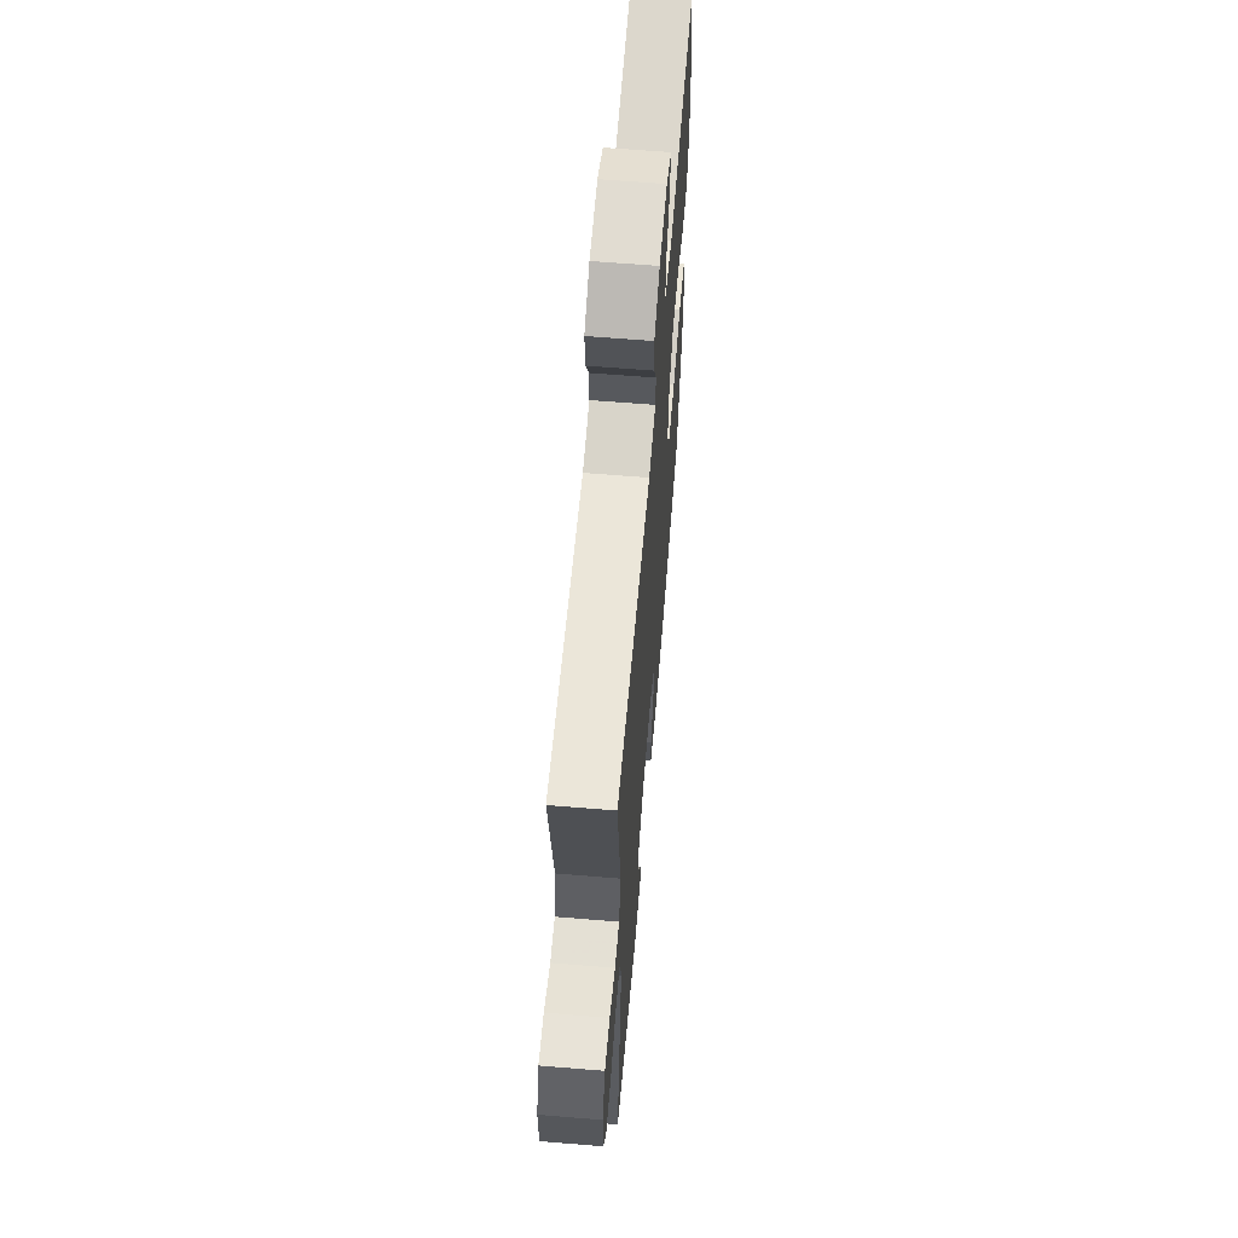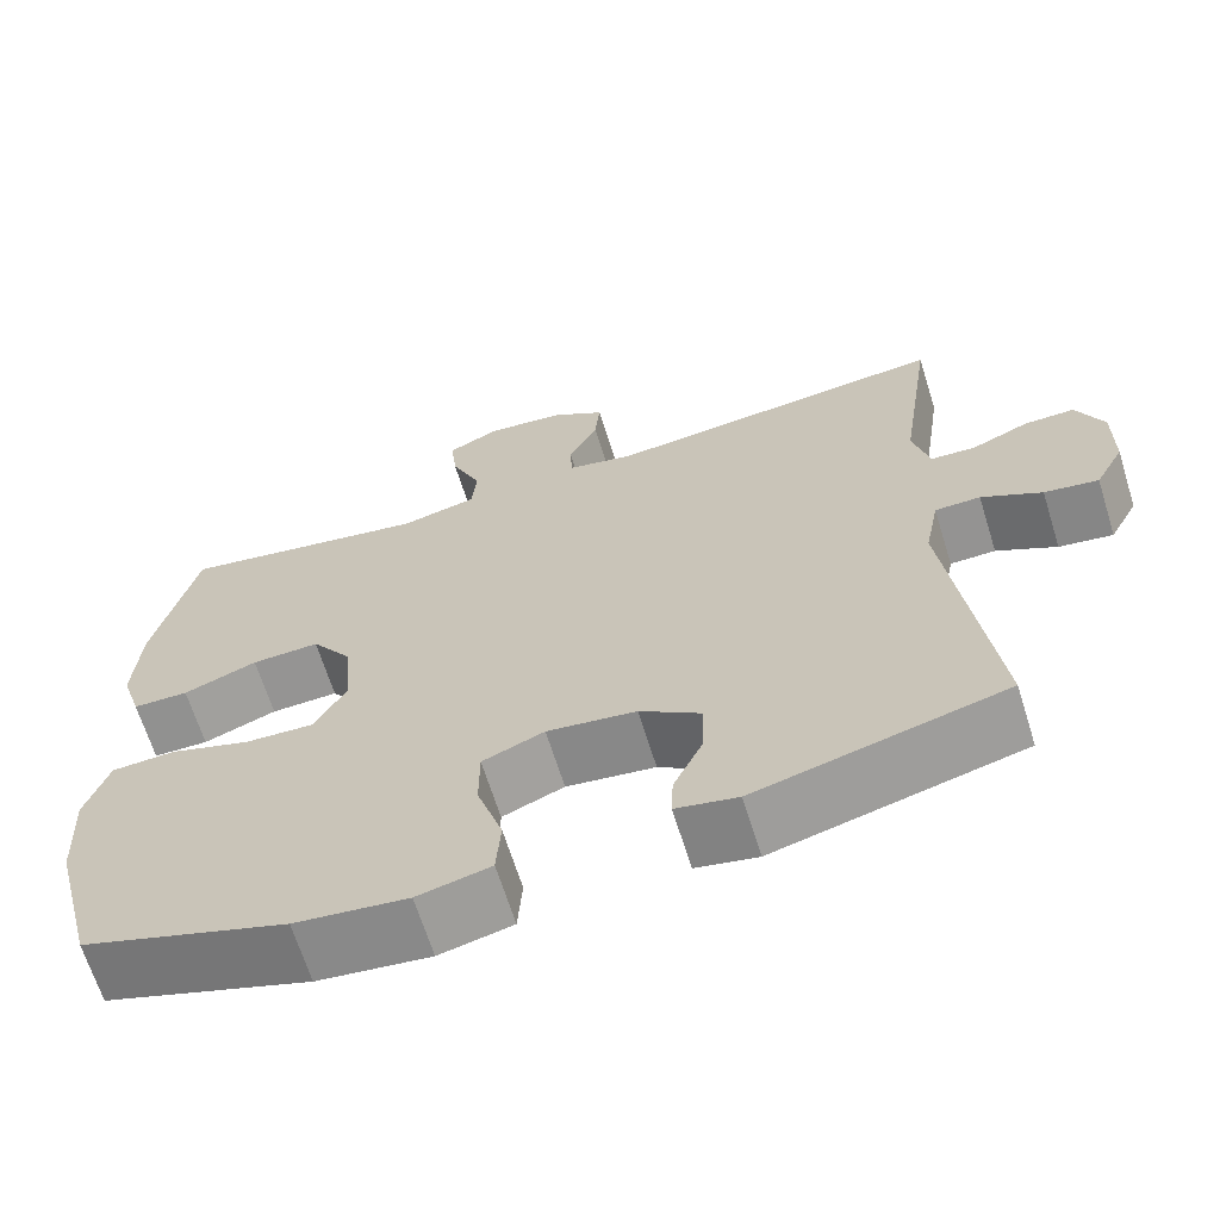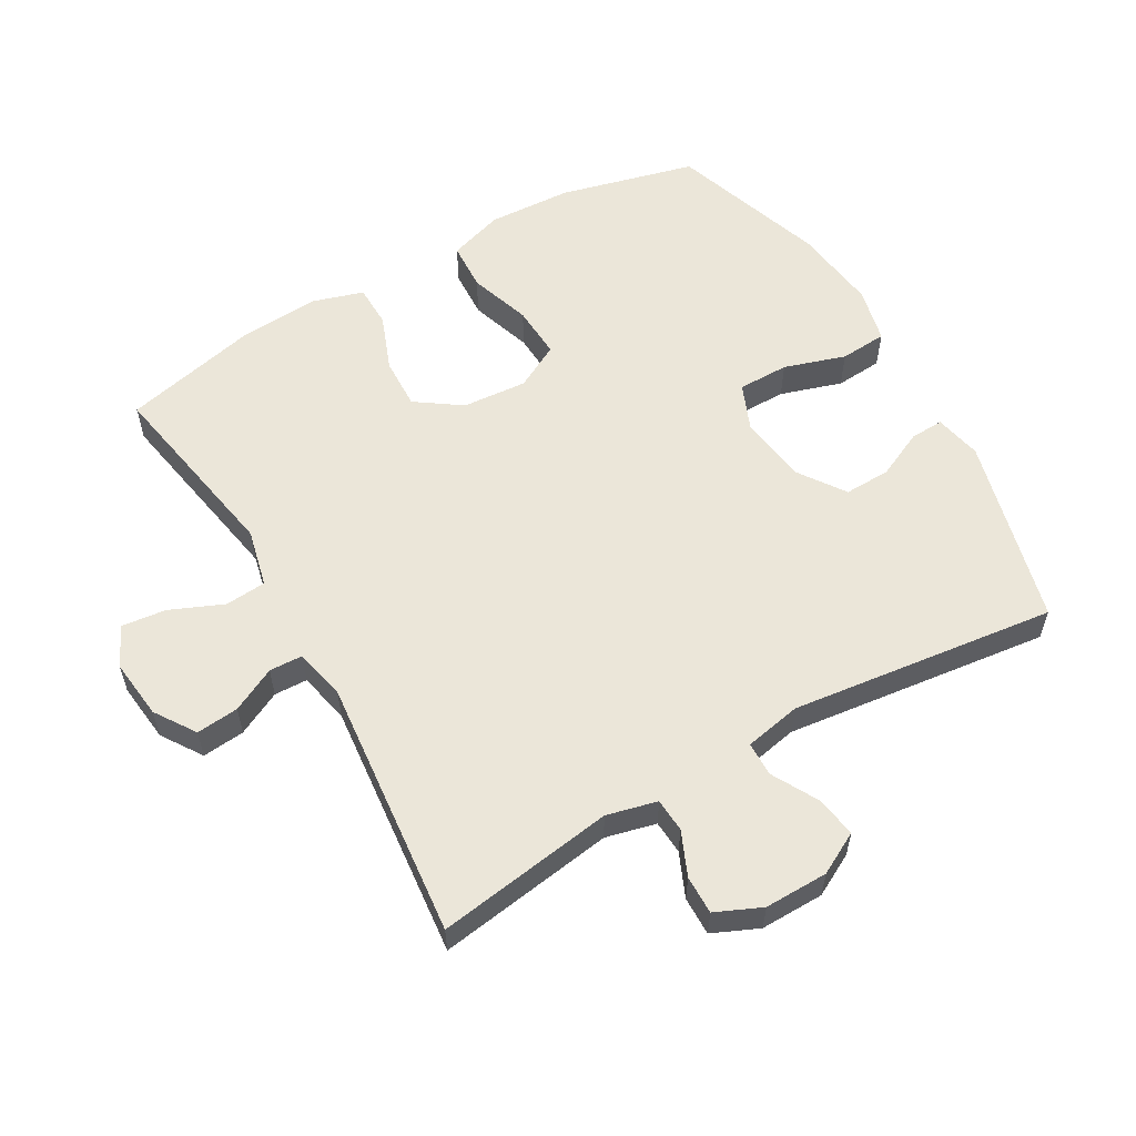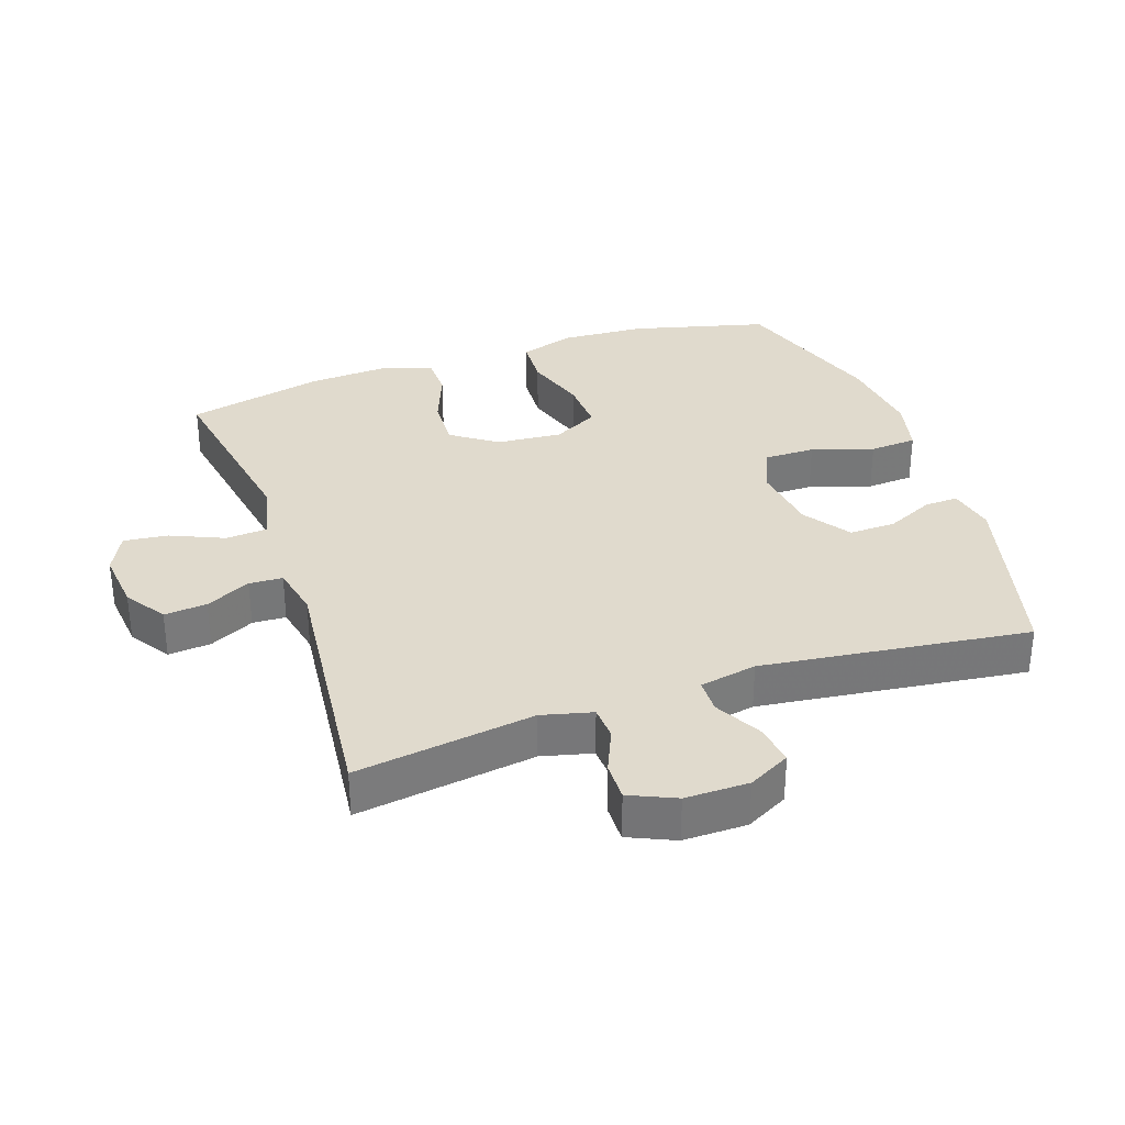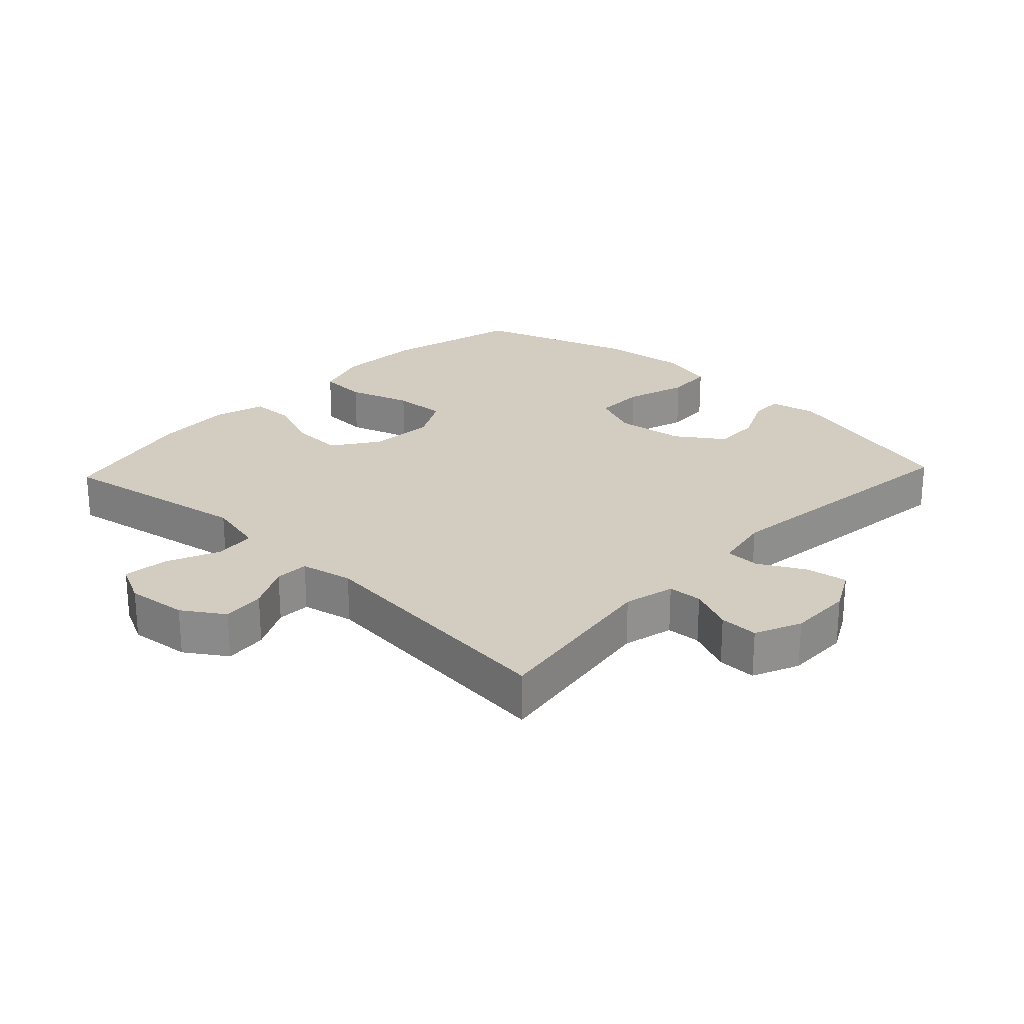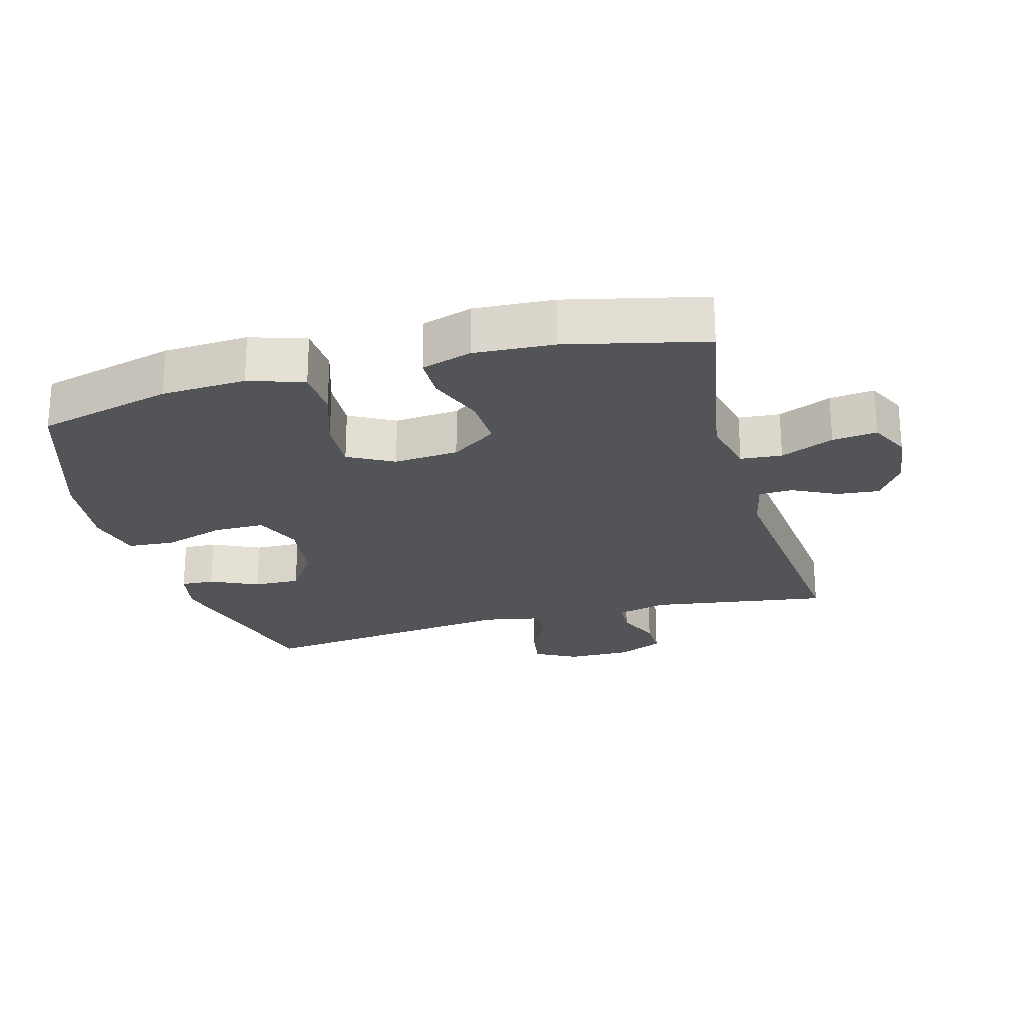
<metadata>
{"format":"obj","ext":"obj","renderer":"f3d","projection":"perspective","resolution":1024,"background":"white","views":[{"elev":62.8,"azim":94.8,"up":"+Z"},{"elev":-66.3,"azim":17.3,"up":"+Z"},{"elev":57.5,"azim":60.0,"up":"+Y"},{"elev":33.1,"azim":71.2,"up":"+Y"},{"elev":24.6,"azim":43.3,"up":"+Y"},{"elev":-23.6,"azim":-74.7,"up":"+Y"}]}
</metadata>
<code>
v -0.5 0.07 0.5
v -0.206 0.07 0.448
v -0.117 0.07 0.469
v -0.112 0.07 0.532
v -0.147 0.07 0.613
v -0.155 0.07 0.681
v -0.094 0.07 0.711
v -0.002 0.07 0.701
v 0.06 0.07 0.66
v 0.054 0.07 0.595
v 0.02 0.07 0.527
v 0.022 0.07 0.476
v 0.101 0.07 0.459
v 0.5 0.07 0.5
v 0.46 0.07 0.228
v 0.479 0.07 0.151
v 0.531 0.07 0.148
v 0.598 0.07 0.177
v 0.657 0.07 0.178
v 0.688 0.07 0.108
v 0.687 0.07 0.011
v 0.653 0.07 -0.053
v 0.59 0.07 -0.043
v 0.52 0.07 -0.005
v 0.467 0.07 -0.006
v 0.45 0.07 -0.093
v 0.5 0.07 -0.5
v 0.211 0.07 -0.575
v 0.139 0.07 -0.56
v 0.141 0.07 -0.509
v 0.175 0.07 -0.436
v 0.177 0.07 -0.365
v 0.106 0.07 -0.316
v 0.002 0.07 -0.302
v -0.07 0.07 -0.332
v -0.07 0.07 -0.41
v -0.04 0.07 -0.504
v -0.045 0.07 -0.576
v -0.13 0.07 -0.596
v -0.261 0.07 -0.58
v -0.5 0.07 -0.5
v -0.553 0.07 -0.293
v -0.56 0.07 -0.164
v -0.533 0.07 -0.08
v -0.459 0.07 -0.076
v -0.364 0.07 -0.107
v -0.283 0.07 -0.111
v -0.246 0.07 -0.042
v -0.254 0.07 0.057
v -0.302 0.07 0.126
v -0.381 0.07 0.123
v -0.467 0.07 0.09
v -0.532 0.07 0.091
v -0.556 0.07 0.168
v -0.549 0.07 0.289
v -0.5 0 0.5
v -0.206 0 0.448
v -0.117 0 0.469
v -0.112 0 0.532
v -0.147 0 0.613
v -0.155 0 0.681
v -0.094 0 0.711
v -0.002 0 0.701
v 0.06 0 0.66
v 0.054 0 0.595
v 0.02 0 0.527
v 0.022 0 0.476
v 0.101 0 0.459
v 0.5 0 0.5
v 0.46 0 0.228
v 0.479 0 0.151
v 0.531 0 0.148
v 0.598 0 0.177
v 0.657 0 0.178
v 0.688 0 0.108
v 0.687 0 0.011
v 0.653 0 -0.053
v 0.59 0 -0.043
v 0.52 0 -0.005
v 0.467 0 -0.006
v 0.45 0 -0.093
v 0.5 0 -0.5
v 0.211 0 -0.575
v 0.139 0 -0.56
v 0.141 0 -0.509
v 0.175 0 -0.436
v 0.177 0 -0.365
v 0.106 0 -0.316
v 0.002 0 -0.302
v -0.07 0 -0.332
v -0.07 0 -0.41
v -0.04 0 -0.504
v -0.045 0 -0.576
v -0.13 0 -0.596
v -0.261 0 -0.58
v -0.5 0 -0.5
v -0.553 0 -0.293
v -0.56 0 -0.164
v -0.533 0 -0.08
v -0.459 0 -0.076
v -0.364 0 -0.107
v -0.283 0 -0.111
v -0.246 0 -0.042
v -0.254 0 0.057
v -0.302 0 0.126
v -0.381 0 0.123
v -0.467 0 0.09
v -0.532 0 0.091
v -0.556 0 0.168
v -0.549 0 0.289
f 55 1 2
f 54 55 2
f 53 54 2
f 52 53 2
f 51 52 2
f 50 51 2 3
f 49 50 3
f 48 49 3
f 44 45 46
f 43 44 46
f 42 43 46
f 41 42 46
f 40 41 46
f 39 40 46
f 38 39 46
f 37 38 46
f 36 37 46
f 35 36 46 47
f 34 35 47 48
f 29 30 31
f 28 29 31
f 27 28 31
f 26 27 31
f 25 26 31 32
f 22 23 24
f 21 22 24
f 20 21 24
f 19 20 24
f 18 19 24
f 17 18 24
f 16 17 24 25
f 25 32 33
f 16 25 33
f 15 16 33
f 9 10 11
f 8 9 11
f 7 8 11
f 6 7 11
f 5 6 11
f 4 5 11
f 3 4 11 12
f 48 3 12 13
f 33 34 48
f 15 33 48
f 14 15 48
f 13 14 48
f 57 56 110
f 57 110 109
f 57 109 108
f 57 108 107
f 57 107 106
f 58 57 106 105
f 58 105 104
f 58 104 103
f 101 100 99
f 101 99 98
f 101 98 97
f 101 97 96
f 101 96 95
f 101 95 94
f 101 94 93
f 101 93 92
f 101 92 91
f 102 101 91 90
f 103 102 90 89
f 86 85 84
f 86 84 83
f 86 83 82
f 86 82 81
f 87 86 81 80
f 79 78 77
f 79 77 76
f 79 76 75
f 79 75 74
f 79 74 73
f 79 73 72
f 80 79 72 71
f 88 87 80
f 88 80 71
f 88 71 70
f 66 65 64
f 66 64 63
f 66 63 62
f 66 62 61
f 66 61 60
f 66 60 59
f 67 66 59 58
f 68 67 58 103
f 103 89 88
f 103 88 70
f 103 70 69
f 103 69 68
f 1 56 57 2
f 2 57 58 3
f 3 58 59 4
f 4 59 60 5
f 5 60 61 6
f 6 61 62 7
f 7 62 63 8
f 8 63 64 9
f 9 64 65 10
f 10 65 66 11
f 11 66 67 12
f 12 67 68 13
f 13 68 69 14
f 14 69 70 15
f 15 70 71 16
f 16 71 72 17
f 17 72 73 18
f 18 73 74 19
f 19 74 75 20
f 20 75 76 21
f 21 76 77 22
f 22 77 78 23
f 23 78 79 24
f 24 79 80 25
f 25 80 81 26
f 26 81 82 27
f 27 82 83 28
f 28 83 84 29
f 29 84 85 30
f 30 85 86 31
f 31 86 87 32
f 32 87 88 33
f 33 88 89 34
f 34 89 90 35
f 35 90 91 36
f 36 91 92 37
f 37 92 93 38
f 38 93 94 39
f 39 94 95 40
f 40 95 96 41
f 41 96 97 42
f 42 97 98 43
f 43 98 99 44
f 44 99 100 45
f 45 100 101 46
f 46 101 102 47
f 47 102 103 48
f 48 103 104 49
f 49 104 105 50
f 50 105 106 51
f 51 106 107 52
f 52 107 108 53
f 53 108 109 54
f 54 109 110 55
f 55 110 56 1

</code>
